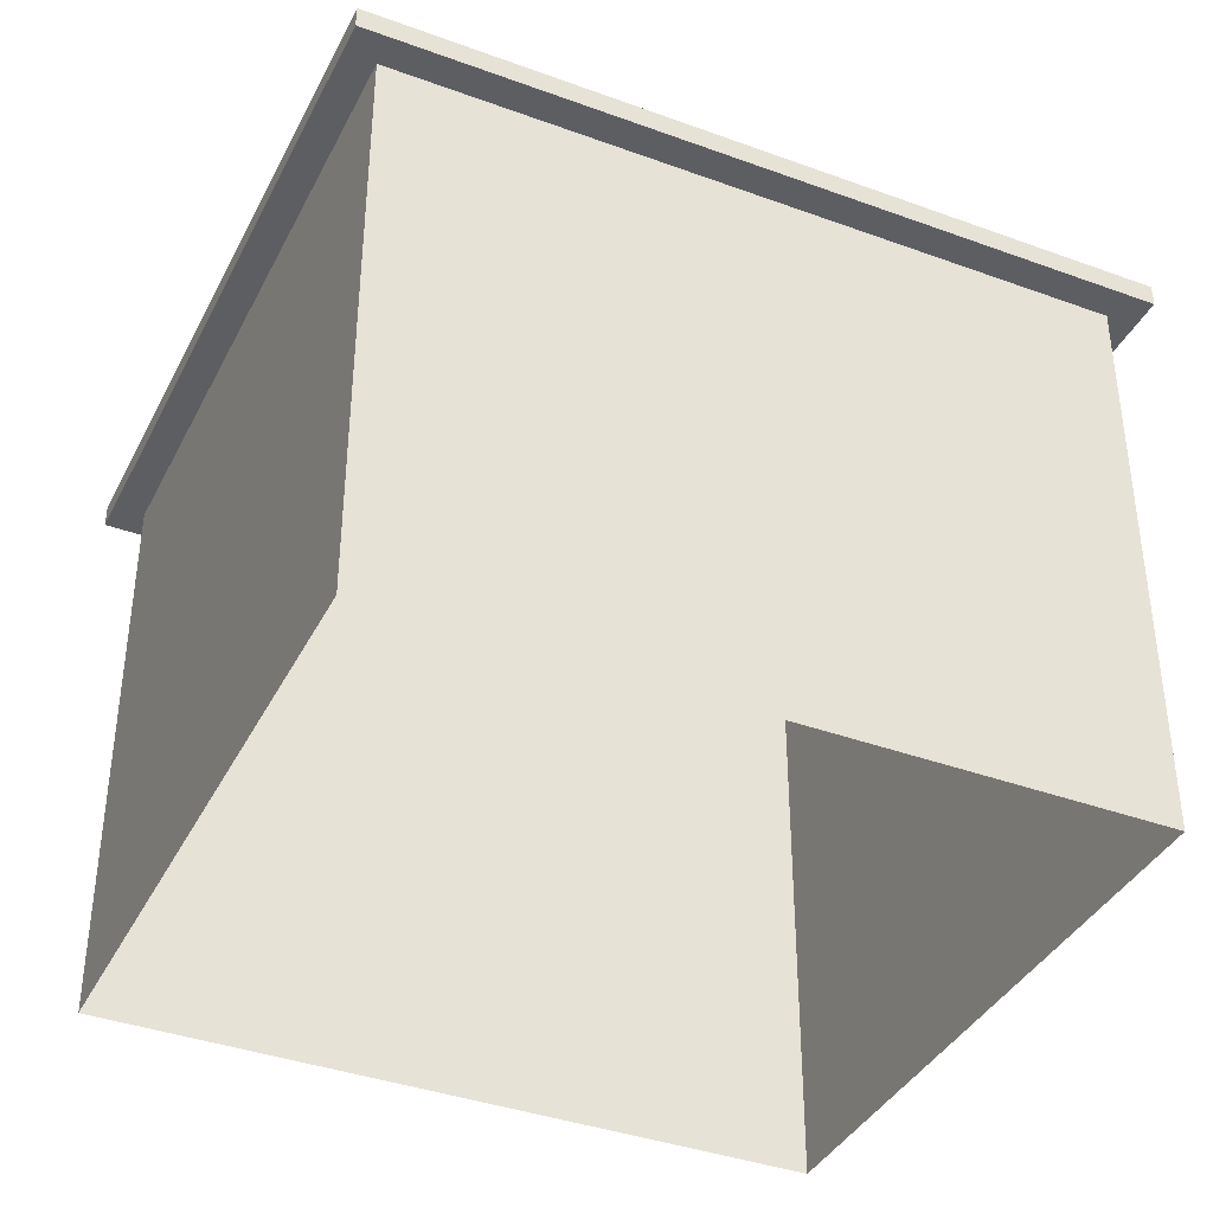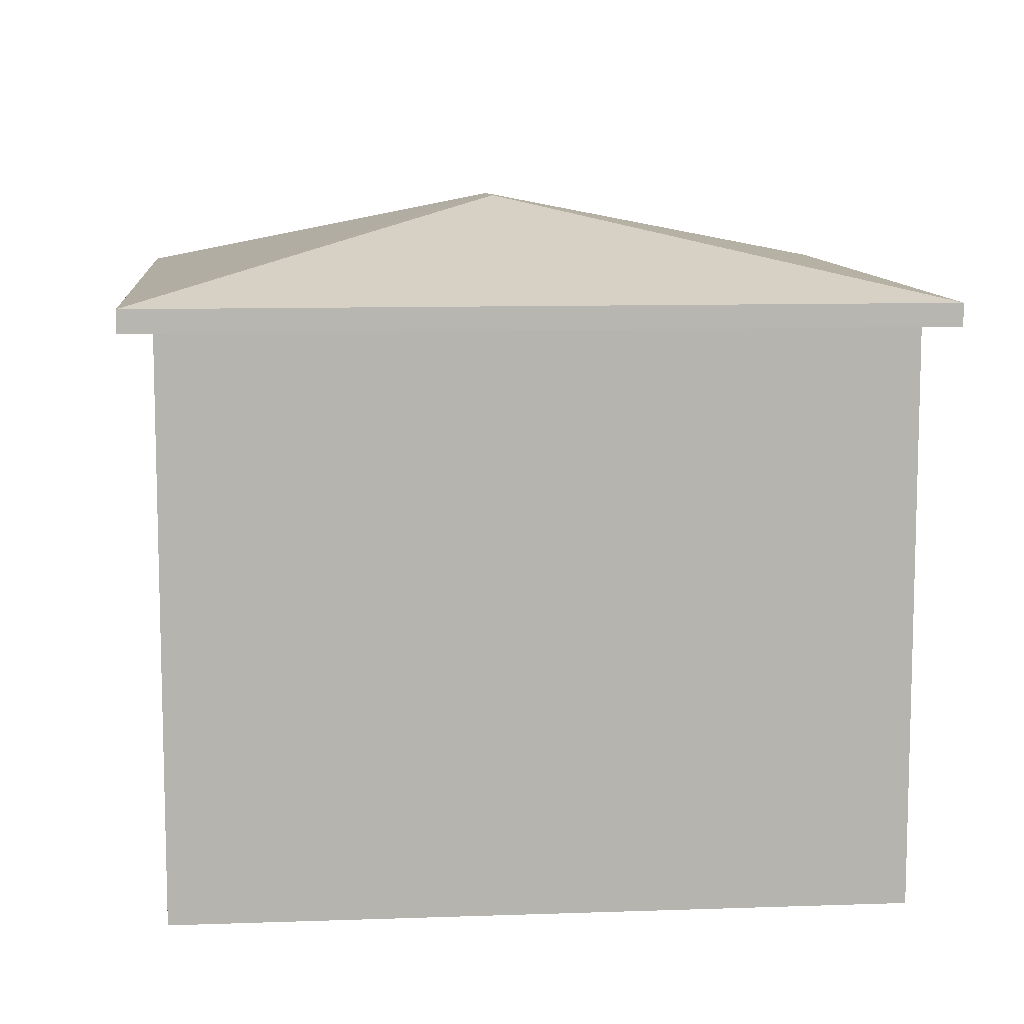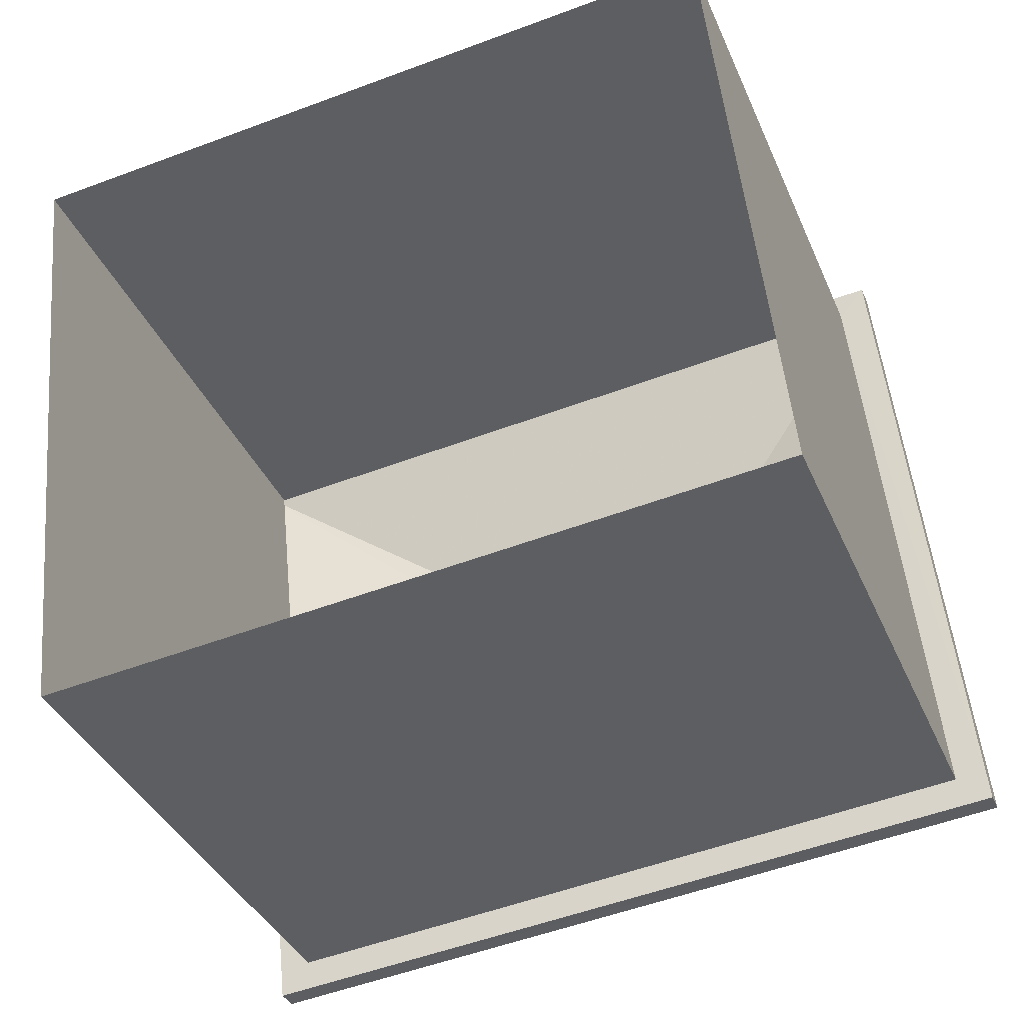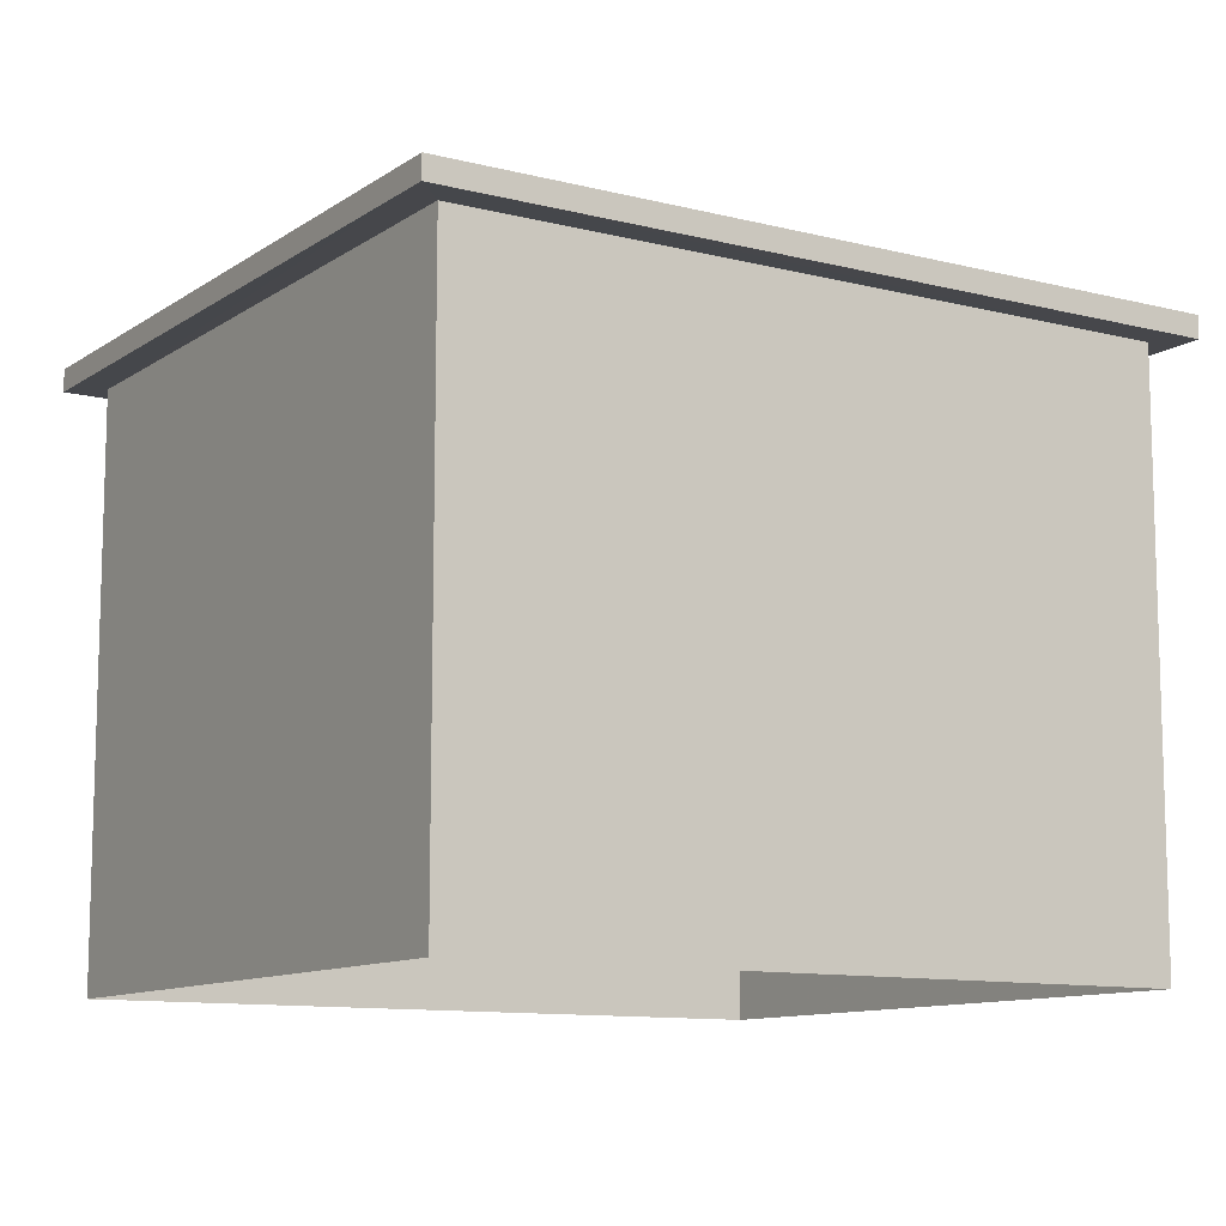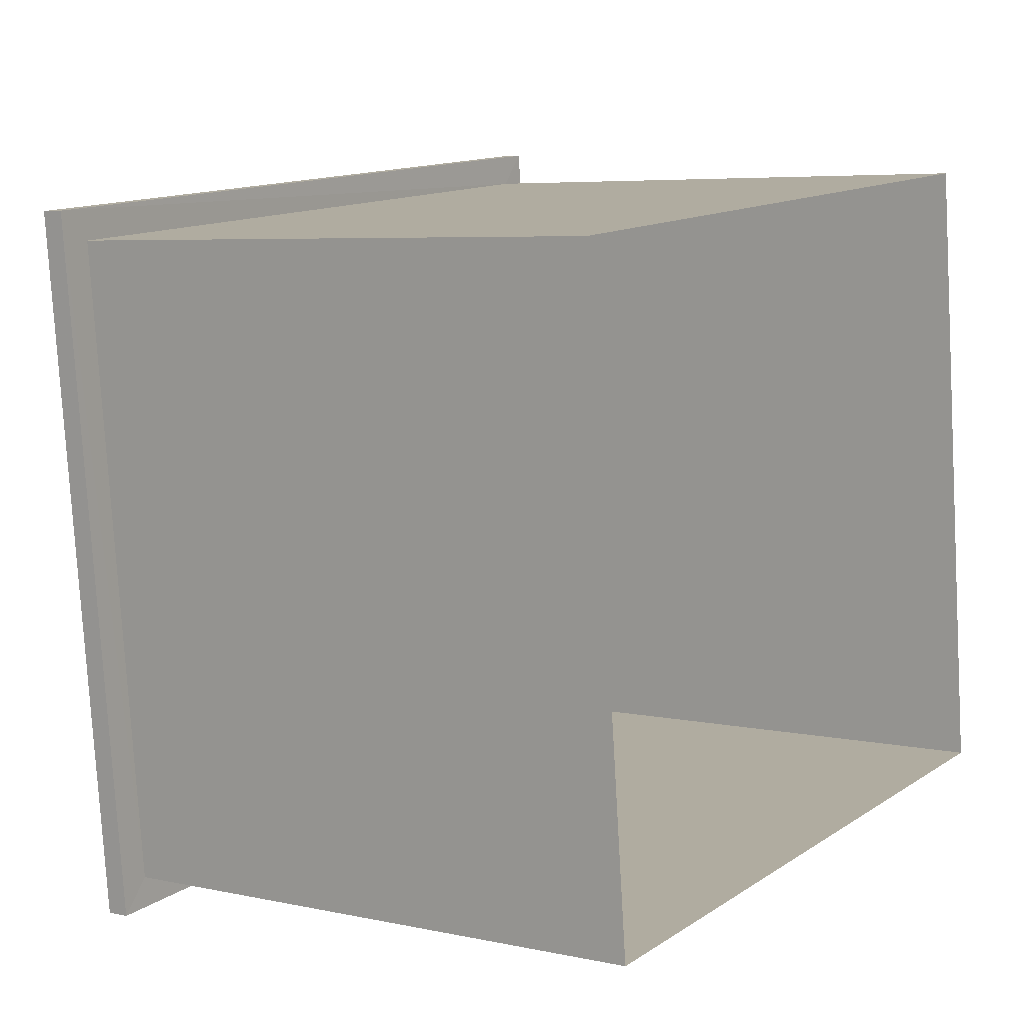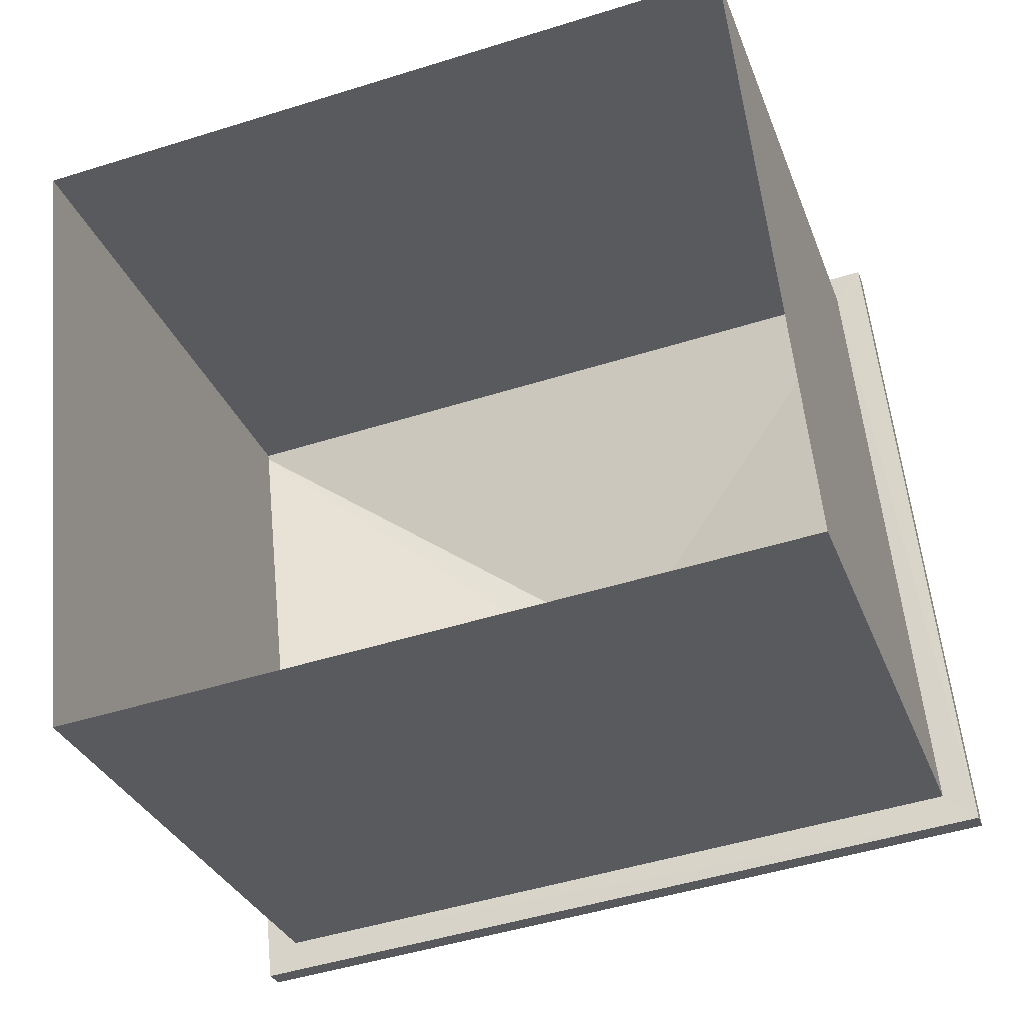
<metadata>
{"format":"obj","ext":"obj","renderer":"f3d","projection":"perspective","resolution":1024,"background":"white","views":[{"elev":-38.5,"azim":-30.7,"up":"+Z"},{"elev":9.7,"azim":-11.2,"up":"+Z"},{"elev":-36.7,"azim":-158.9,"up":"+Y"},{"elev":-10.8,"azim":-38.3,"up":"+Z"},{"elev":5.6,"azim":124.2,"up":"+Y"},{"elev":-30.6,"azim":-161.8,"up":"+Y"}]}
</metadata>
<code>
v -8.881e+04 -9.866e+04 9.264
v -8.88e+04 -9.866e+04 9.265
v -8.88e+04 -9.866e+04 9.264
v -8.881e+04 -9.866e+04 9.265
v -8.88e+04 -9.866e+04 15.66
v -8.88e+04 -9.866e+04 15.66
v -8.881e+04 -9.866e+04 15.66
v -8.881e+04 -9.865e+04 15.66
v -8.881e+04 -9.866e+04 15.65
v -8.88e+04 -9.866e+04 15.65
v -8.88e+04 -9.866e+04 15.65
v -8.881e+04 -9.866e+04 15.65
v -8.88e+04 -9.866e+04 16.91
v -8.88e+04 -9.866e+04 15.91
v -8.881e+04 -9.865e+04 15.91
v -8.88e+04 -9.866e+04 16.91
v -8.881e+04 -9.866e+04 15.9
v -8.88e+04 -9.866e+04 15.9
f 1 2 3
f 1 4 2
f 5 6 7
f 8 5 7
f 7 9 8
f 5 10 11
f 6 5 11
f 11 10 9
f 12 9 7
f 11 9 12
f 13 14 15
f 16 13 17
f 13 16 14
f 17 13 15
f 14 16 18
f 16 17 18
f 14 10 5
f 14 18 10
f 11 3 2
f 6 11 2
f 17 9 10
f 18 17 10
f 17 8 9
f 17 15 8
f 15 5 8
f 15 14 5
f 12 1 3
f 11 12 3
f 12 4 1
f 12 7 4
f 6 2 4
f 7 6 4

</code>
